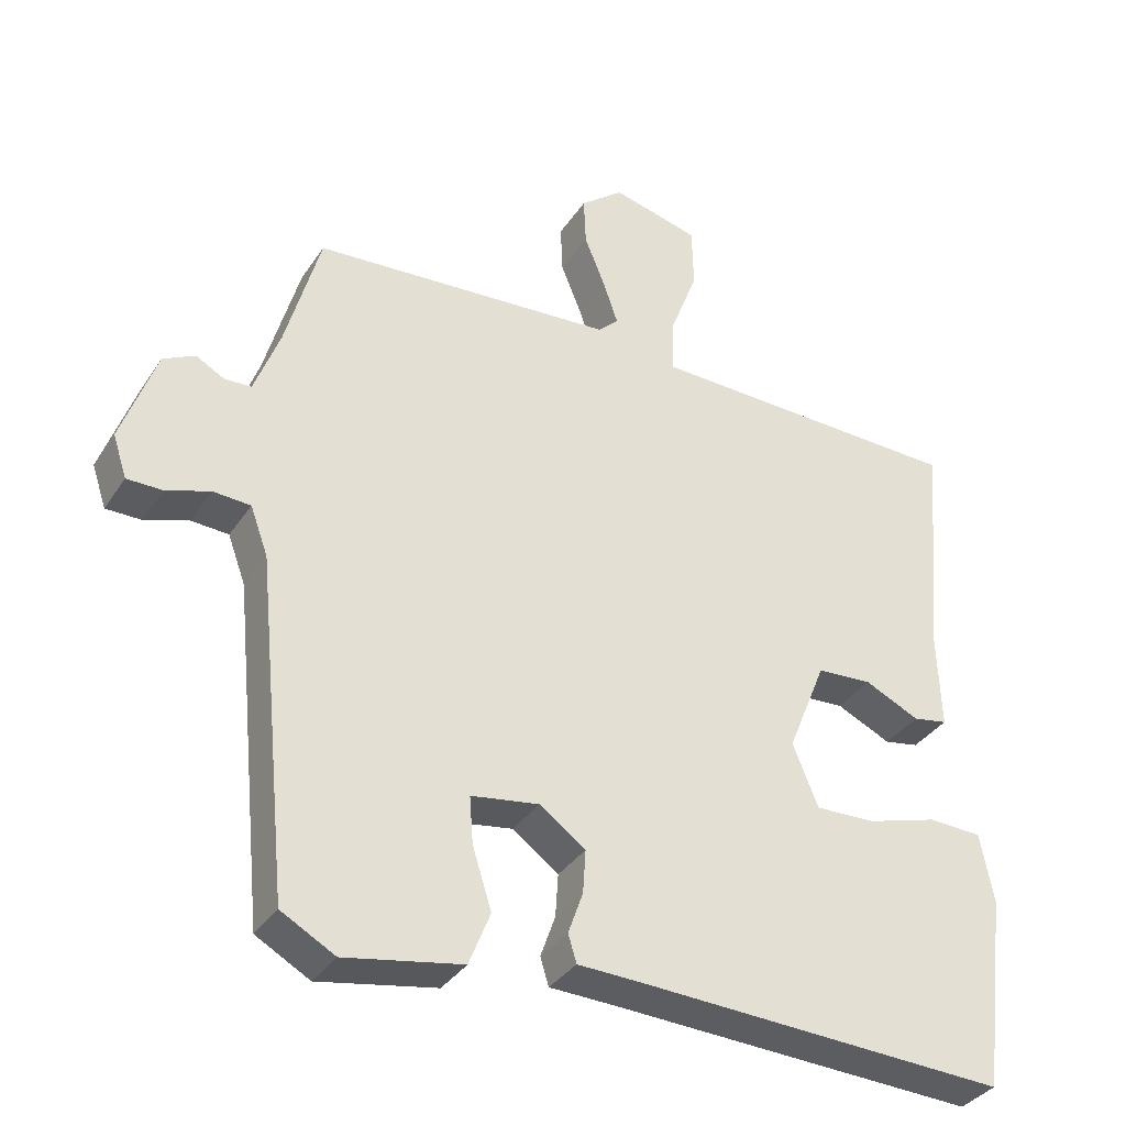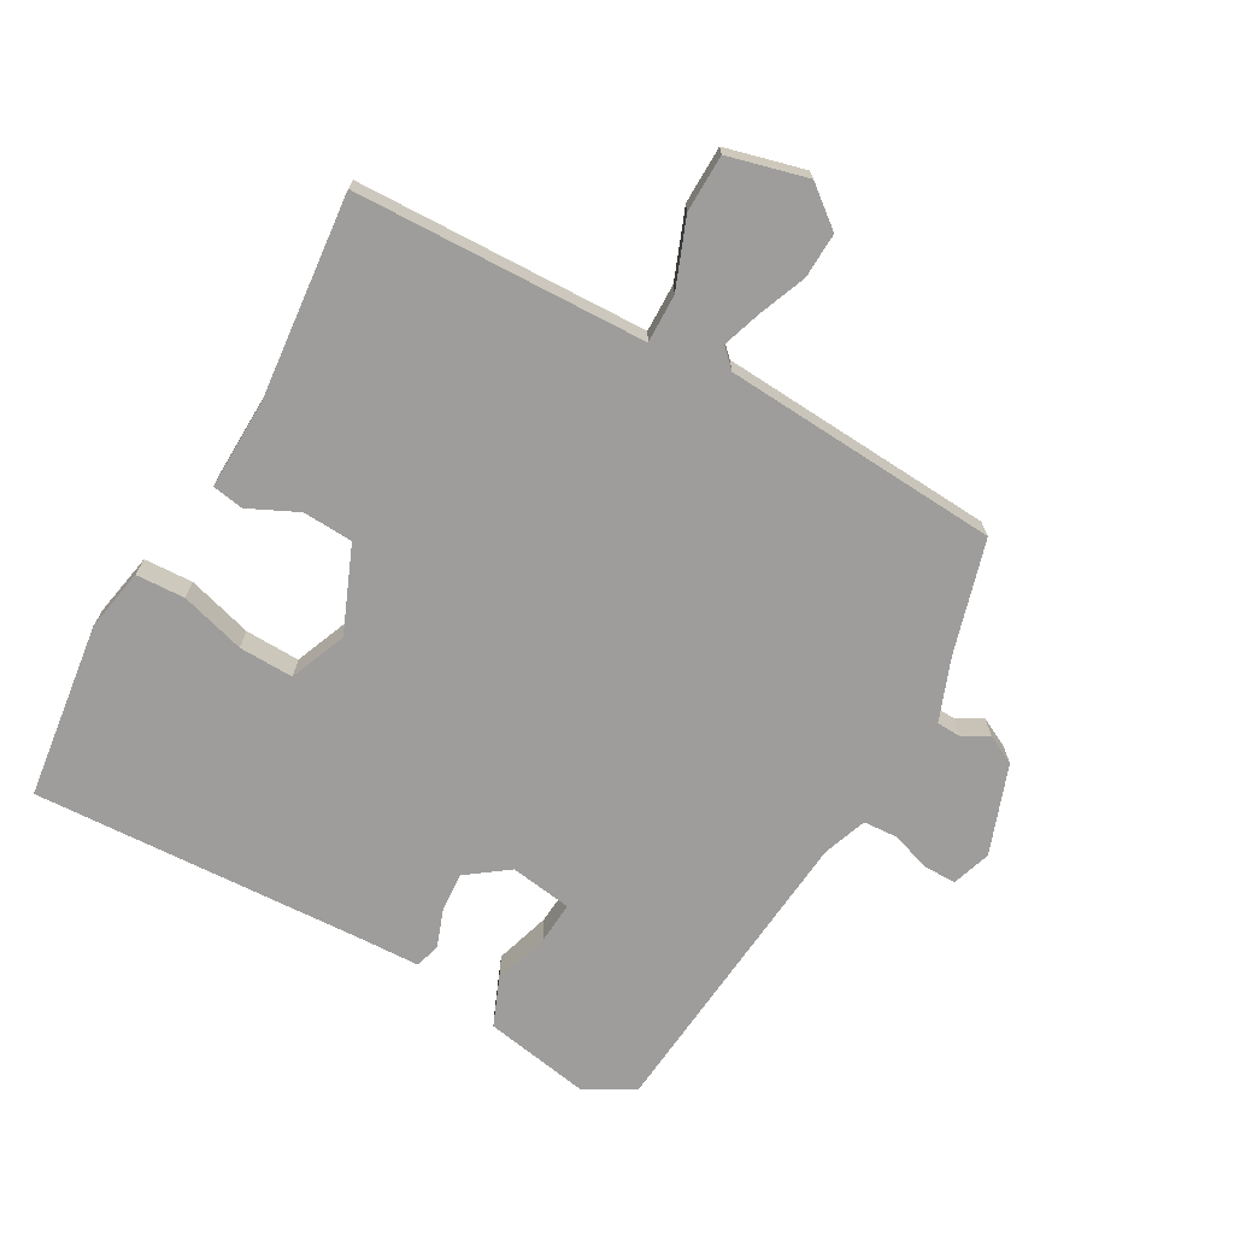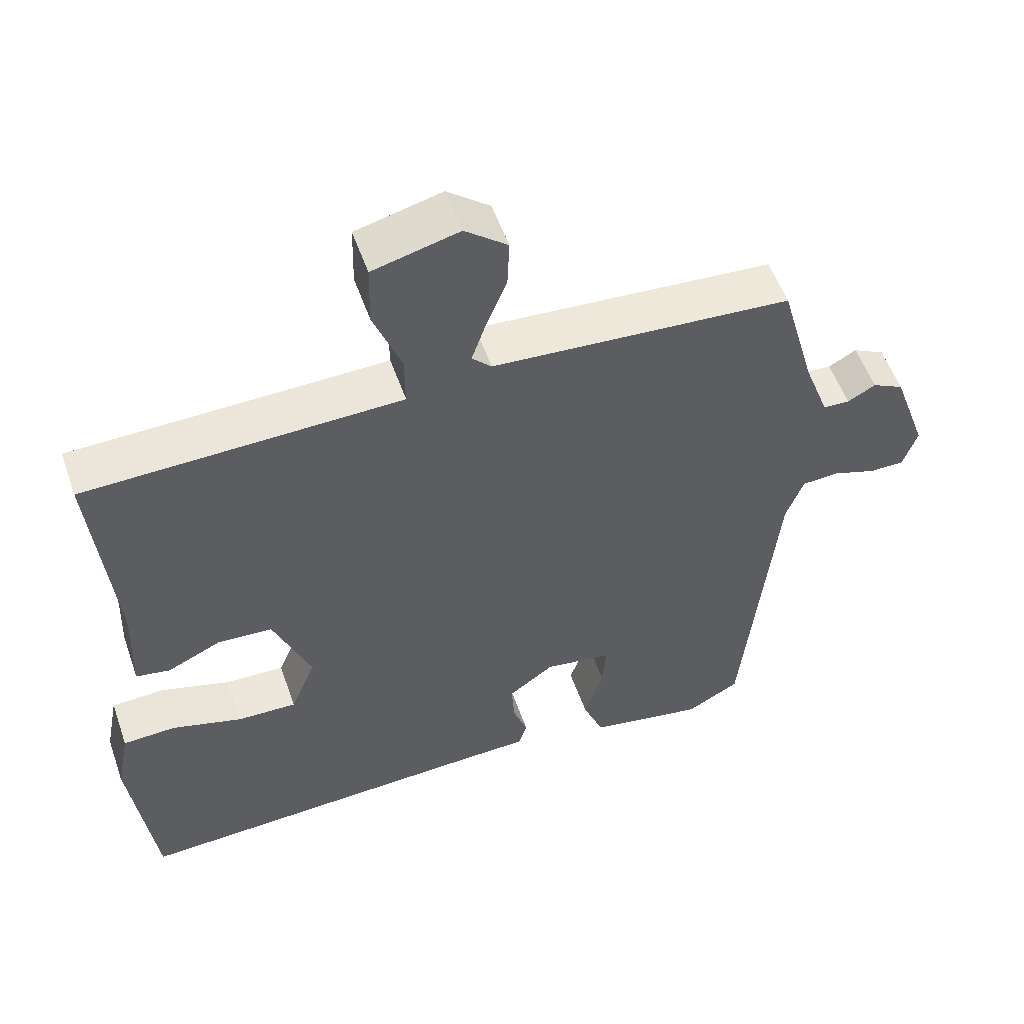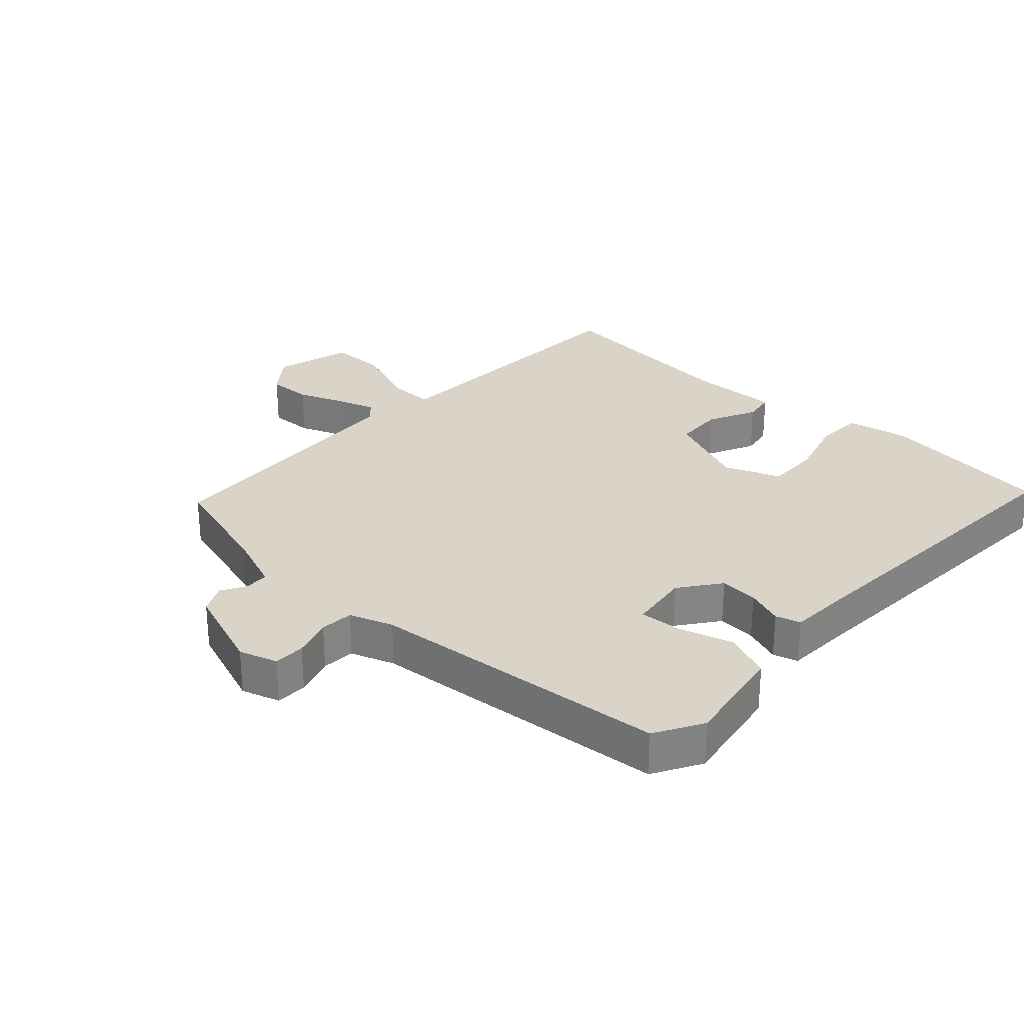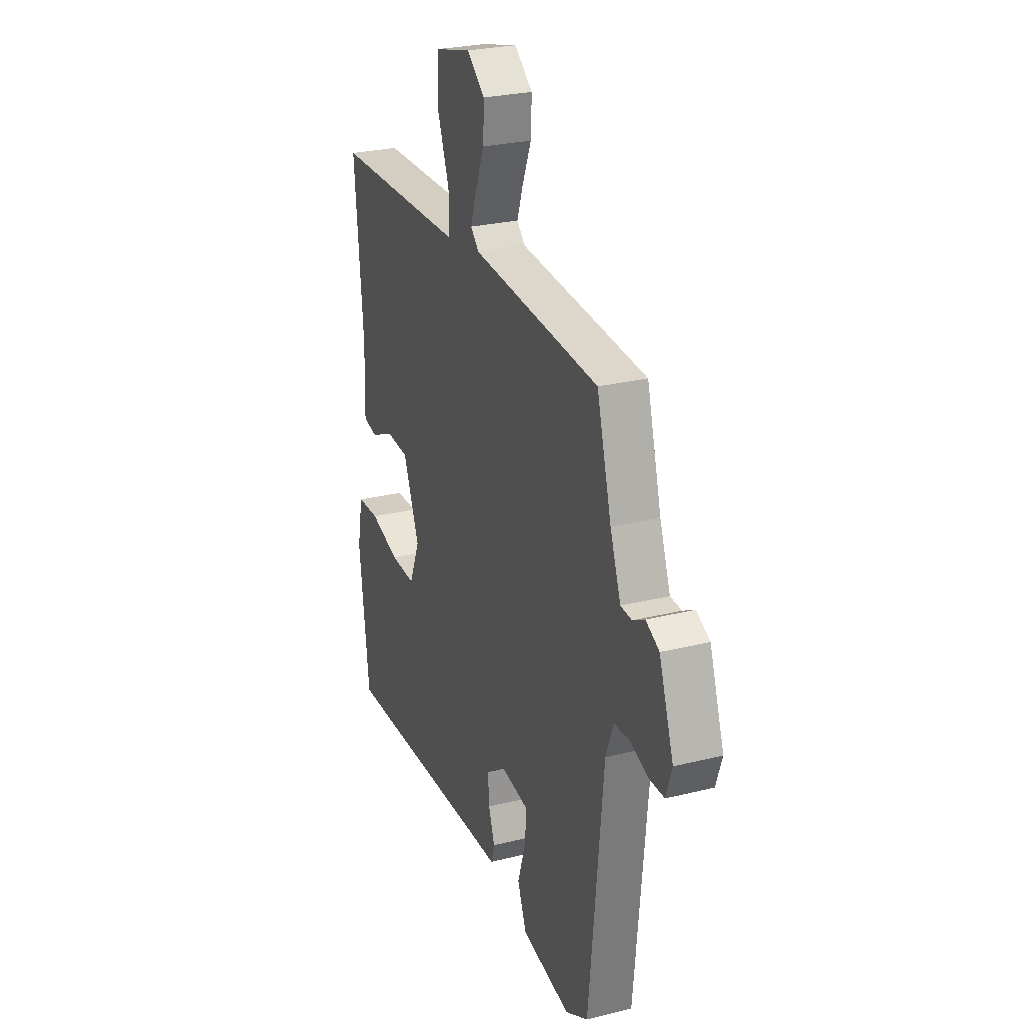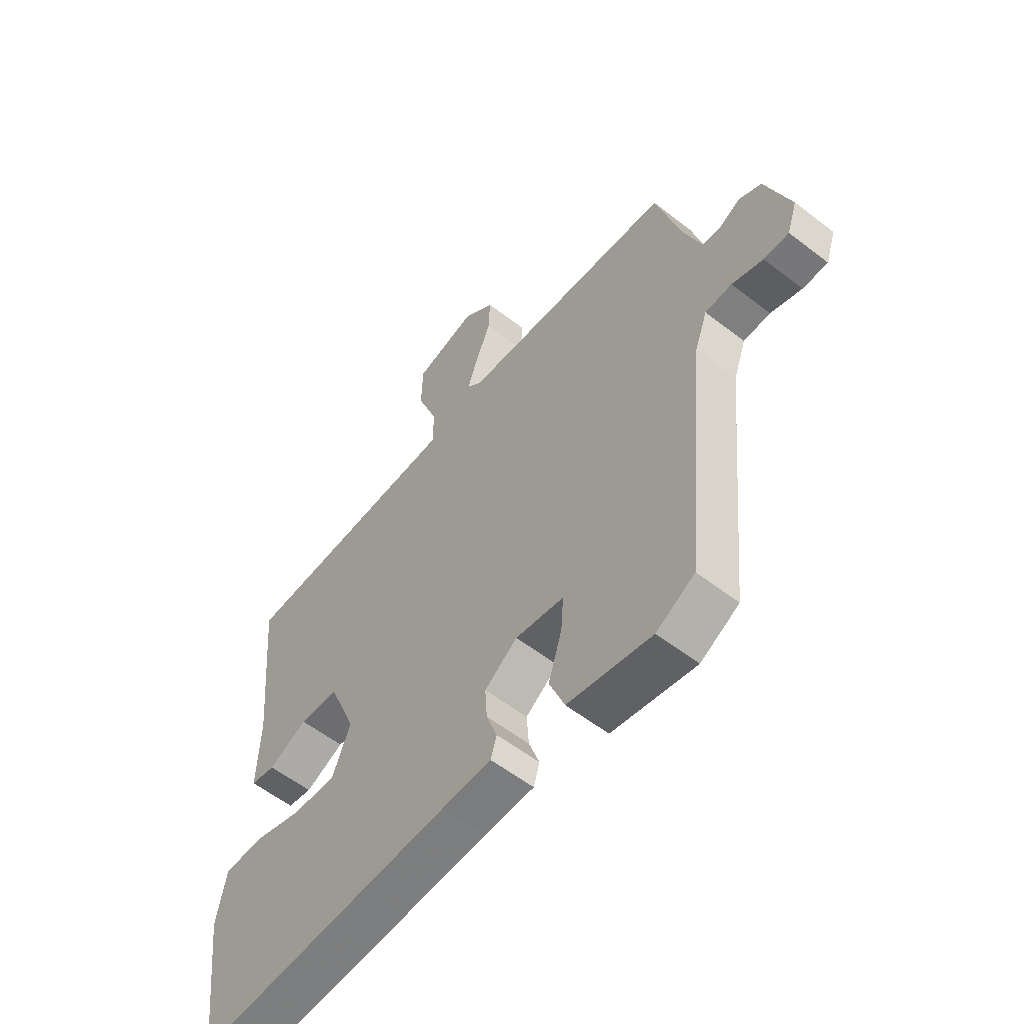
<metadata>
{"format":"obj","ext":"obj","renderer":"f3d","projection":"perspective","resolution":1024,"background":"white","views":[{"elev":-35.2,"azim":151.1,"up":"+Z"},{"elev":-70.6,"azim":-29.0,"up":"+Y"},{"elev":54.4,"azim":-19.2,"up":"+Z"},{"elev":28.5,"azim":133.4,"up":"+Y"},{"elev":26.6,"azim":68.7,"up":"+Z"},{"elev":-57.2,"azim":51.1,"up":"+Z"}]}
</metadata>
<code>
v -0.5 0.07 -0.5
v -0.534 0.07 -0.225
v -0.515 0.07 -0.127
v -0.439 0.07 -0.124
v -0.339 0.07 -0.154
v -0.254 0.07 -0.157
v -0.218 0.07 -0.069
v -0.272 0.07 0.064
v -0.35 0.07 0.069
v -0.427 0.07 0.033
v -0.476 0.07 0.042
v -0.471 0.07 0.183
v -0.5 0.07 0.5
v -0.168 0.07 0.508
v -0.049 0.07 0.511
v -0.05 0.07 0.586
v -0.09 0.07 0.691
v -0.088 0.07 0.78
v 0.035 0.07 0.811
v 0.096 0.07 0.762
v 0.093 0.07 0.692
v 0.063 0.07 0.618
v 0.043 0.07 0.559
v 0.071 0.07 0.531
v 0.5 0.07 0.5
v 0.549 0.07 0.324
v 0.585 0.07 0.227
v 0.623 0.07 0.225
v 0.663 0.07 0.247
v 0.708 0.07 0.224
v 0.757 0.07 0.085
v 0.737 0.07 0.025
v 0.687 0.07 0.025
v 0.625 0.07 0.046
v 0.572 0.07 0.043
v 0.547 0.07 -0.025
v 0.5 0.07 -0.5
v 0.424 0.07 -0.542
v 0.258 0.07 -0.511
v 0.228 0.07 -0.436
v 0.255 0.07 -0.35
v 0.26 0.07 -0.284
v 0.164 0.07 -0.269
v 0.099 0.07 -0.316
v 0.103 0.07 -0.377
v 0.124 0.07 -0.436
v 0.112 0.07 -0.475
v 0.014 0.07 -0.478
v -0.5 0 -0.5
v -0.534 0 -0.225
v -0.515 0 -0.127
v -0.439 0 -0.124
v -0.339 0 -0.154
v -0.254 0 -0.157
v -0.218 0 -0.069
v -0.272 0 0.064
v -0.35 0 0.069
v -0.427 0 0.033
v -0.476 0 0.042
v -0.471 0 0.183
v -0.5 0 0.5
v -0.168 0 0.508
v -0.049 0 0.511
v -0.05 0 0.586
v -0.09 0 0.691
v -0.088 0 0.78
v 0.035 0 0.811
v 0.096 0 0.762
v 0.093 0 0.692
v 0.063 0 0.618
v 0.043 0 0.559
v 0.071 0 0.531
v 0.5 0 0.5
v 0.549 0 0.324
v 0.585 0 0.227
v 0.623 0 0.225
v 0.663 0 0.247
v 0.708 0 0.224
v 0.757 0 0.085
v 0.737 0 0.025
v 0.687 0 0.025
v 0.625 0 0.046
v 0.572 0 0.043
v 0.547 0 -0.025
v 0.5 0 -0.5
v 0.424 0 -0.542
v 0.258 0 -0.511
v 0.228 0 -0.436
v 0.255 0 -0.35
v 0.26 0 -0.284
v 0.164 0 -0.269
v 0.099 0 -0.316
v 0.103 0 -0.377
v 0.124 0 -0.436
v 0.112 0 -0.475
v 0.014 0 -0.478
f 45 46 47 48
f 3 4 5
f 2 3 5
f 1 2 5
f 48 1 5
f 45 48 5
f 44 45 5
f 43 44 5 6
f 42 43 6 7
f 39 40 41
f 38 39 41
f 37 38 41
f 36 37 41
f 35 36 41 42
f 32 33 34
f 31 32 34
f 30 31 34
f 29 30 34
f 28 29 34
f 27 28 34 35
f 42 7 8
f 35 42 8
f 27 35 8
f 26 27 8
f 20 21 22
f 19 20 22
f 18 19 22
f 17 18 22
f 16 17 22
f 15 16 22 23
f 12 13 14
f 12 14 15
f 11 12 15
f 10 11 15
f 9 10 15
f 8 9 15
f 26 8 15
f 25 26 15
f 24 25 15
f 15 23 24
f 96 95 94 93
f 53 52 51
f 53 51 50
f 53 50 49
f 53 49 96
f 53 96 93
f 53 93 92
f 54 53 92 91
f 55 54 91 90
f 89 88 87
f 89 87 86
f 89 86 85
f 89 85 84
f 90 89 84 83
f 82 81 80
f 82 80 79
f 82 79 78
f 82 78 77
f 82 77 76
f 83 82 76 75
f 56 55 90
f 56 90 83
f 56 83 75
f 56 75 74
f 70 69 68
f 70 68 67
f 70 67 66
f 70 66 65
f 70 65 64
f 71 70 64 63
f 62 61 60
f 63 62 60
f 63 60 59
f 63 59 58
f 63 58 57
f 63 57 56
f 63 56 74
f 63 74 73
f 63 73 72
f 72 71 63
f 1 49 50 2
f 2 50 51 3
f 3 51 52 4
f 4 52 53 5
f 5 53 54 6
f 6 54 55 7
f 7 55 56 8
f 8 56 57 9
f 9 57 58 10
f 10 58 59 11
f 11 59 60 12
f 12 60 61 13
f 13 61 62 14
f 14 62 63 15
f 15 63 64 16
f 16 64 65 17
f 17 65 66 18
f 18 66 67 19
f 19 67 68 20
f 20 68 69 21
f 21 69 70 22
f 22 70 71 23
f 23 71 72 24
f 24 72 73 25
f 25 73 74 26
f 26 74 75 27
f 27 75 76 28
f 28 76 77 29
f 29 77 78 30
f 30 78 79 31
f 31 79 80 32
f 32 80 81 33
f 33 81 82 34
f 34 82 83 35
f 35 83 84 36
f 36 84 85 37
f 37 85 86 38
f 38 86 87 39
f 39 87 88 40
f 40 88 89 41
f 41 89 90 42
f 42 90 91 43
f 43 91 92 44
f 44 92 93 45
f 45 93 94 46
f 46 94 95 47
f 47 95 96 48
f 48 96 49 1

</code>
